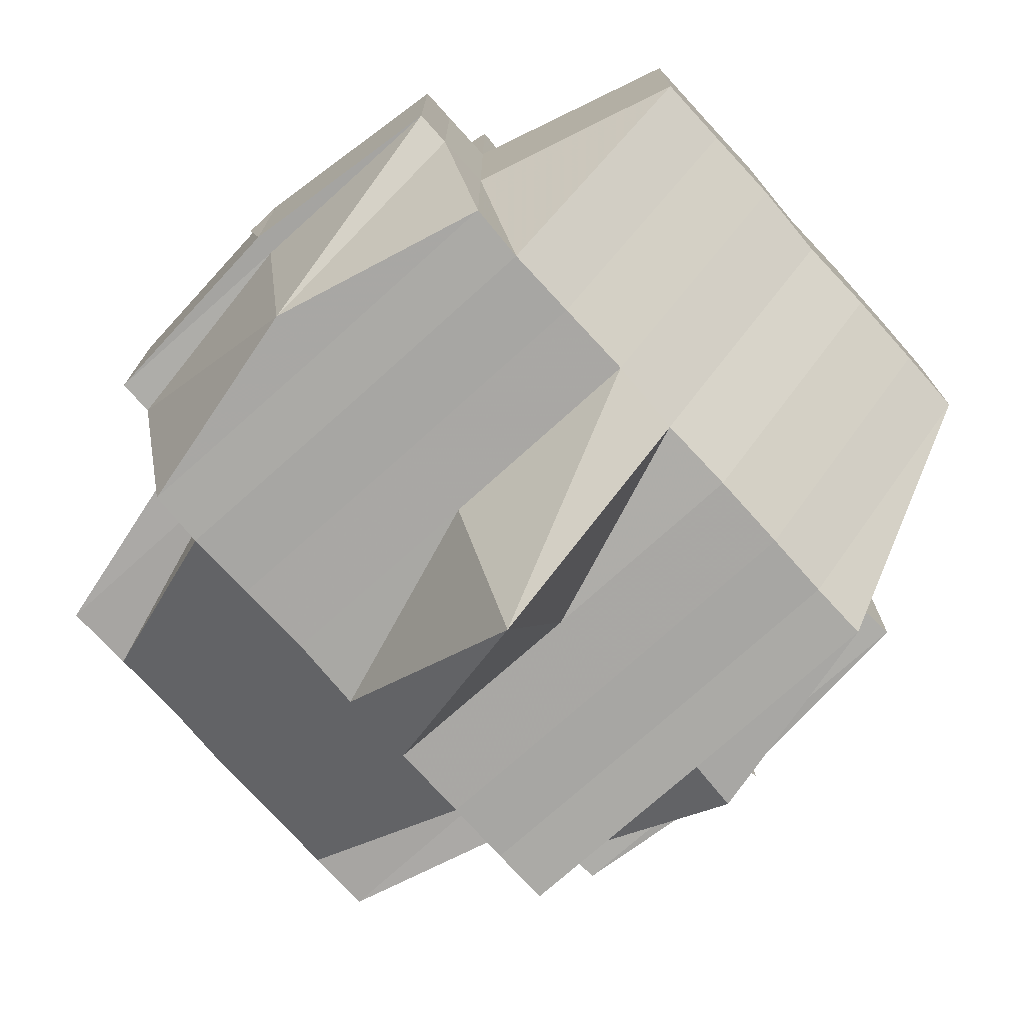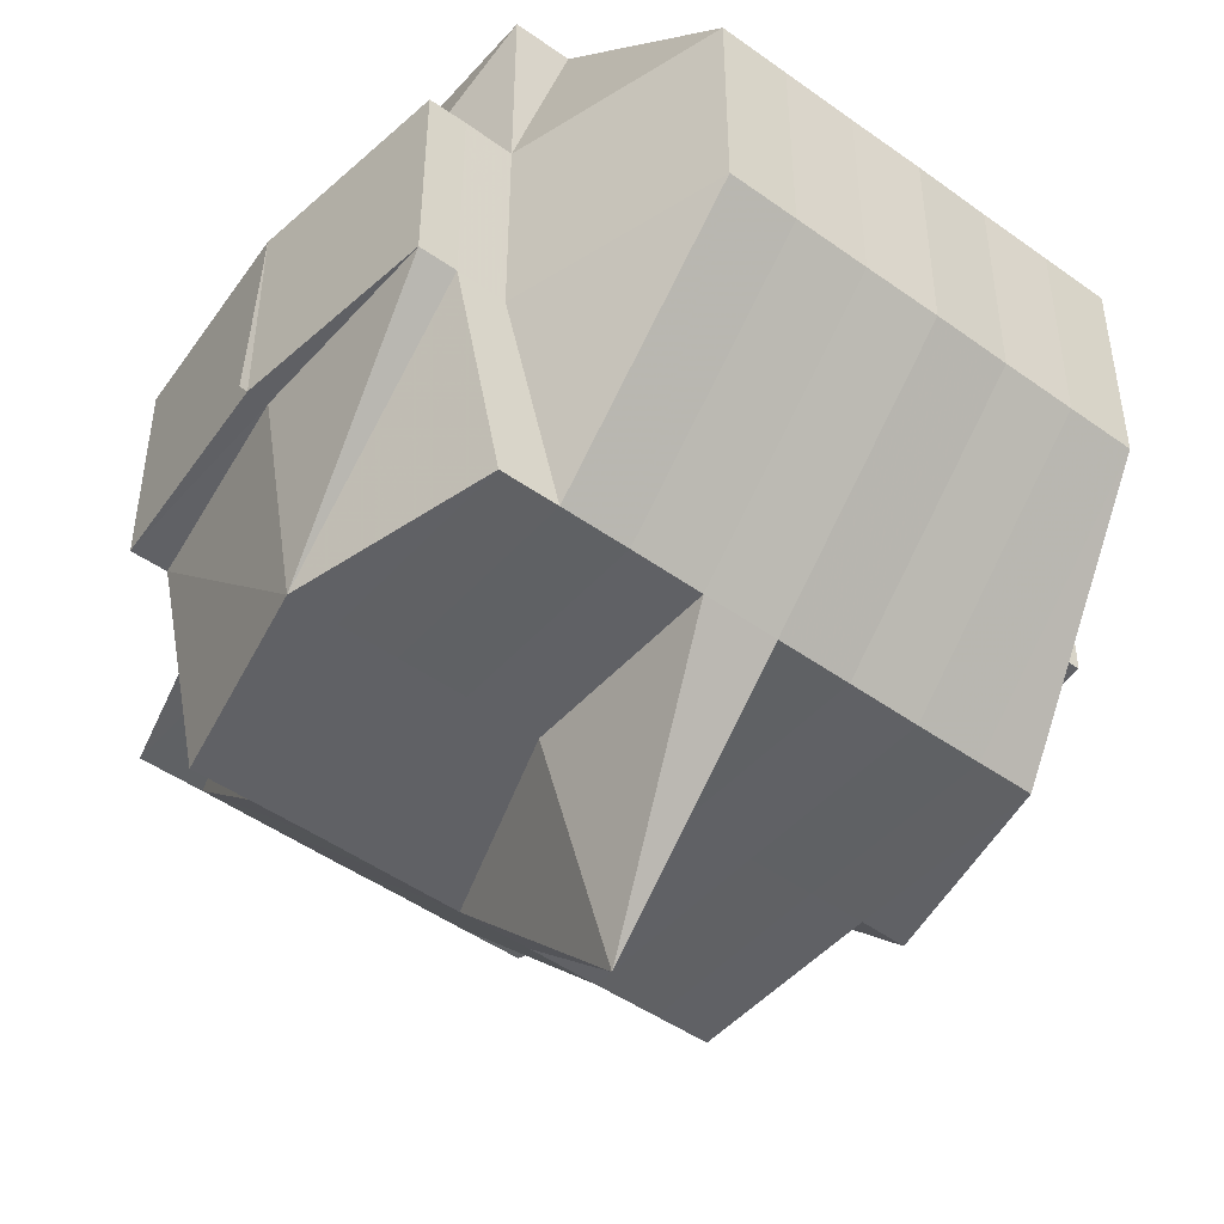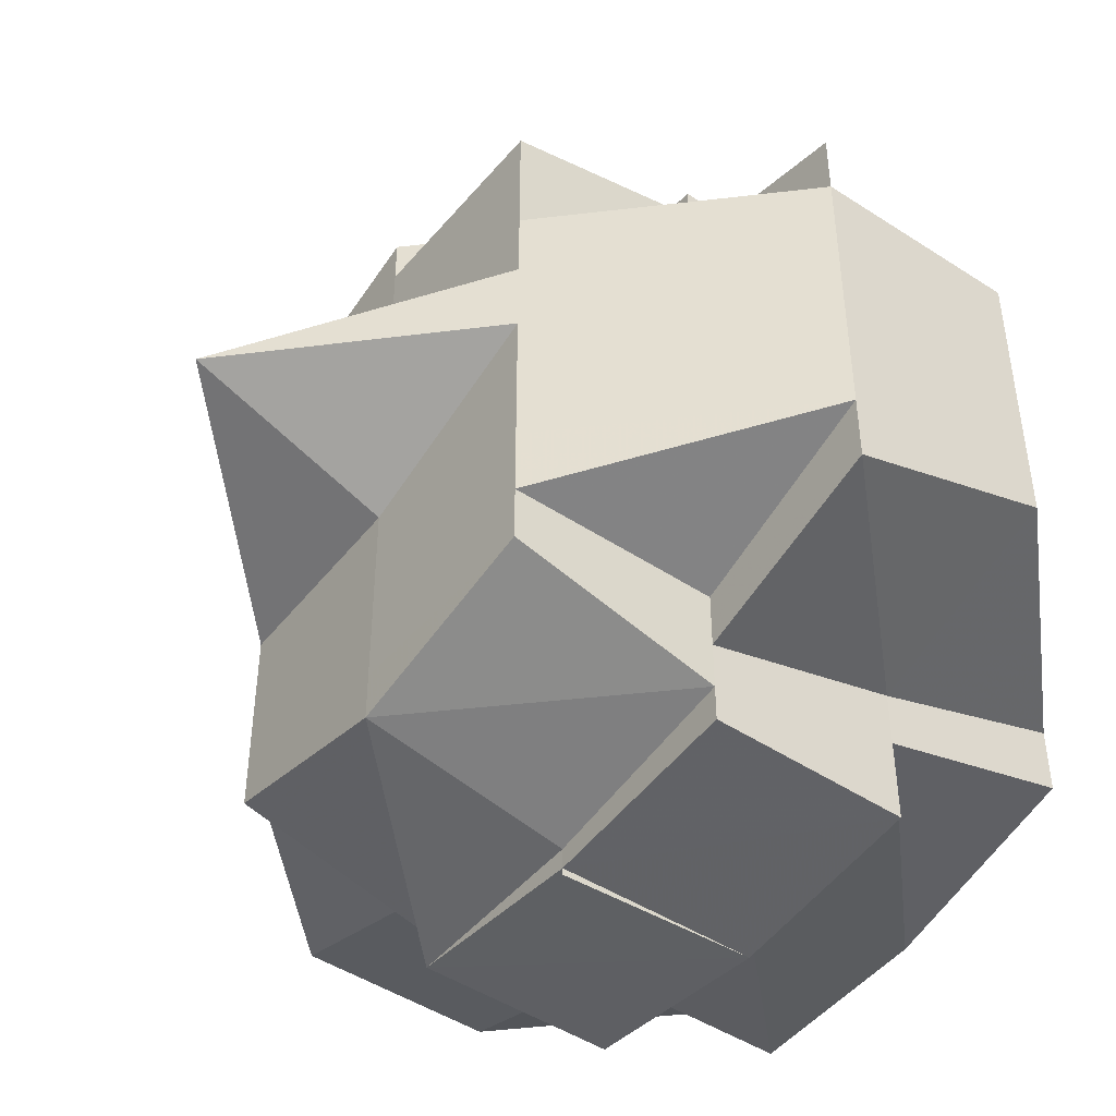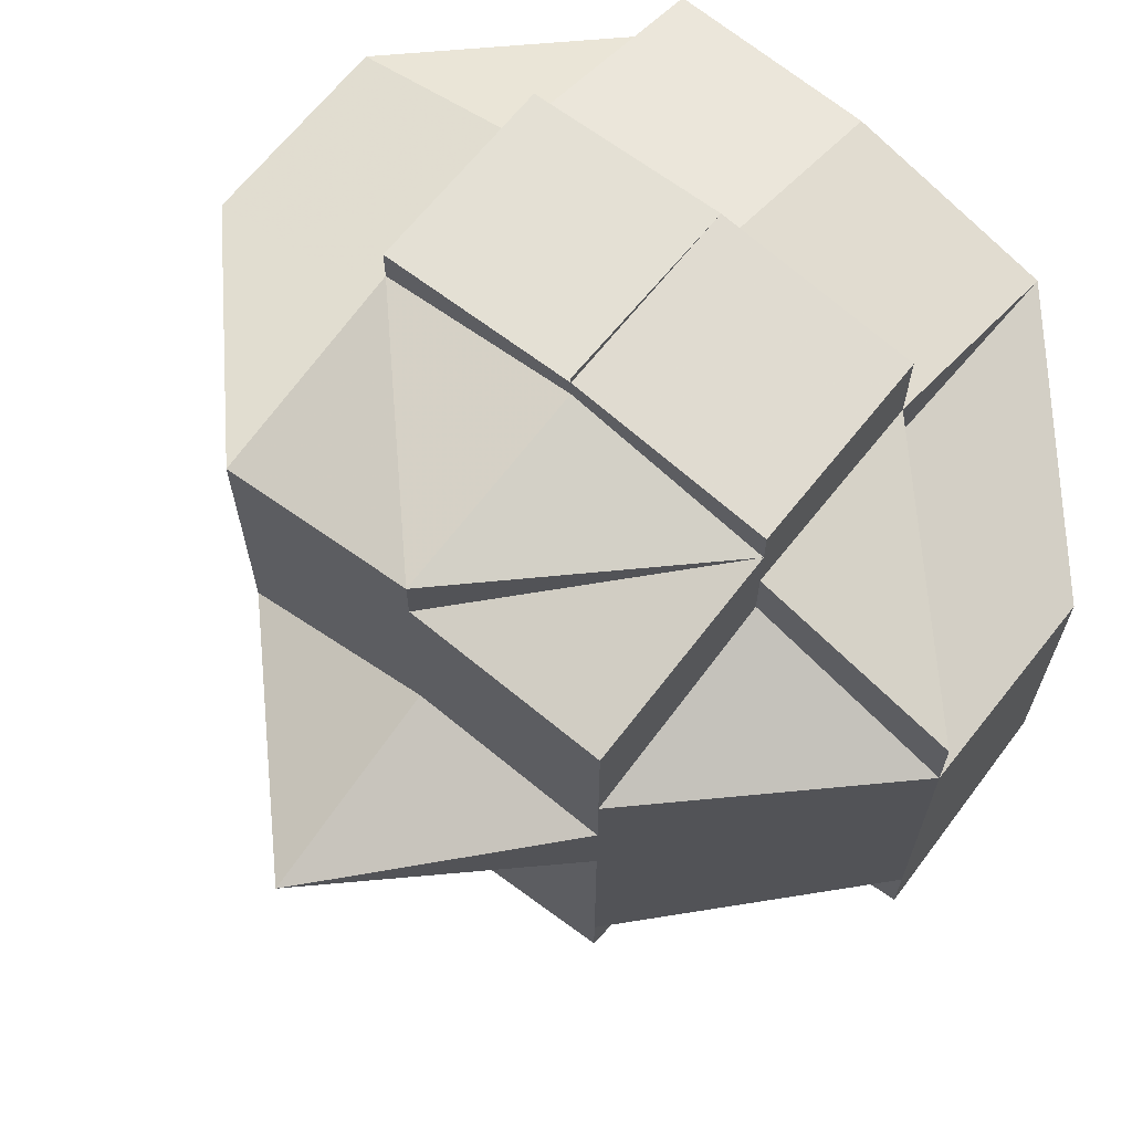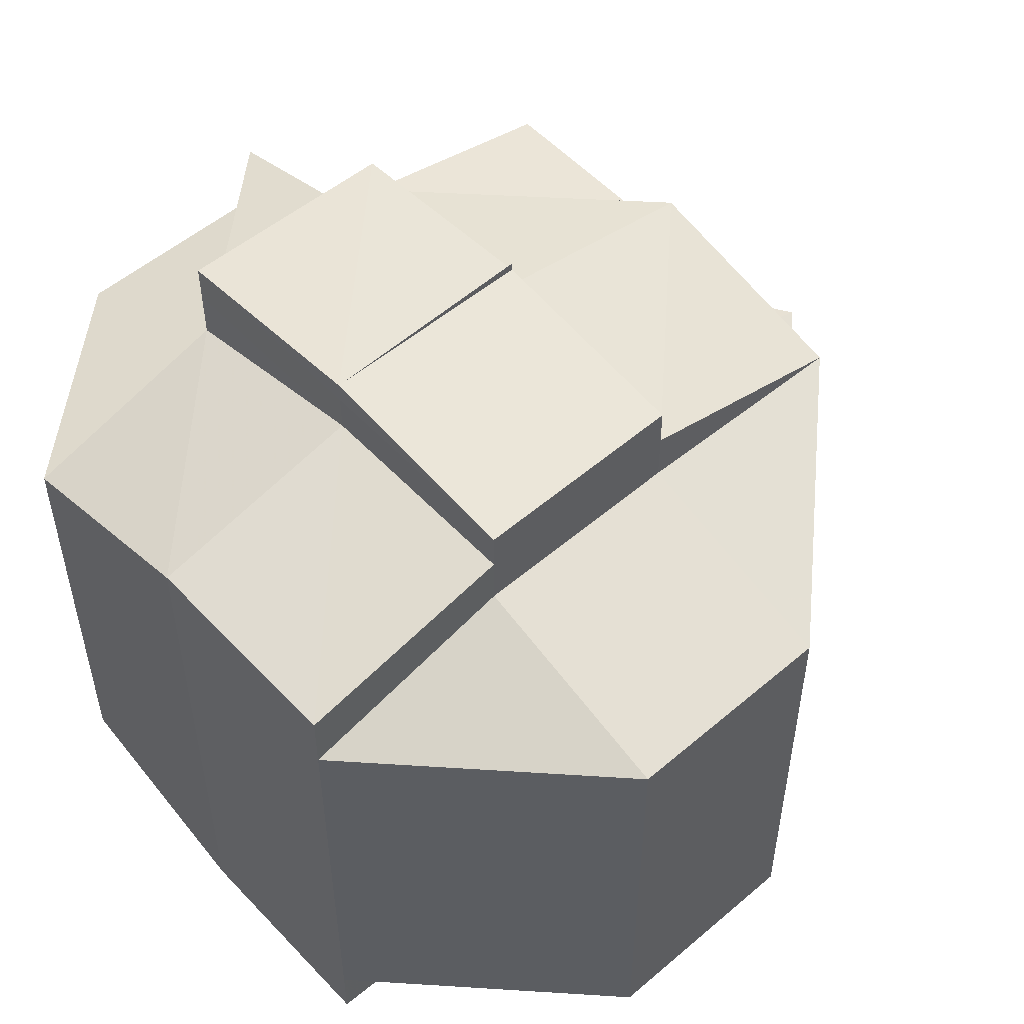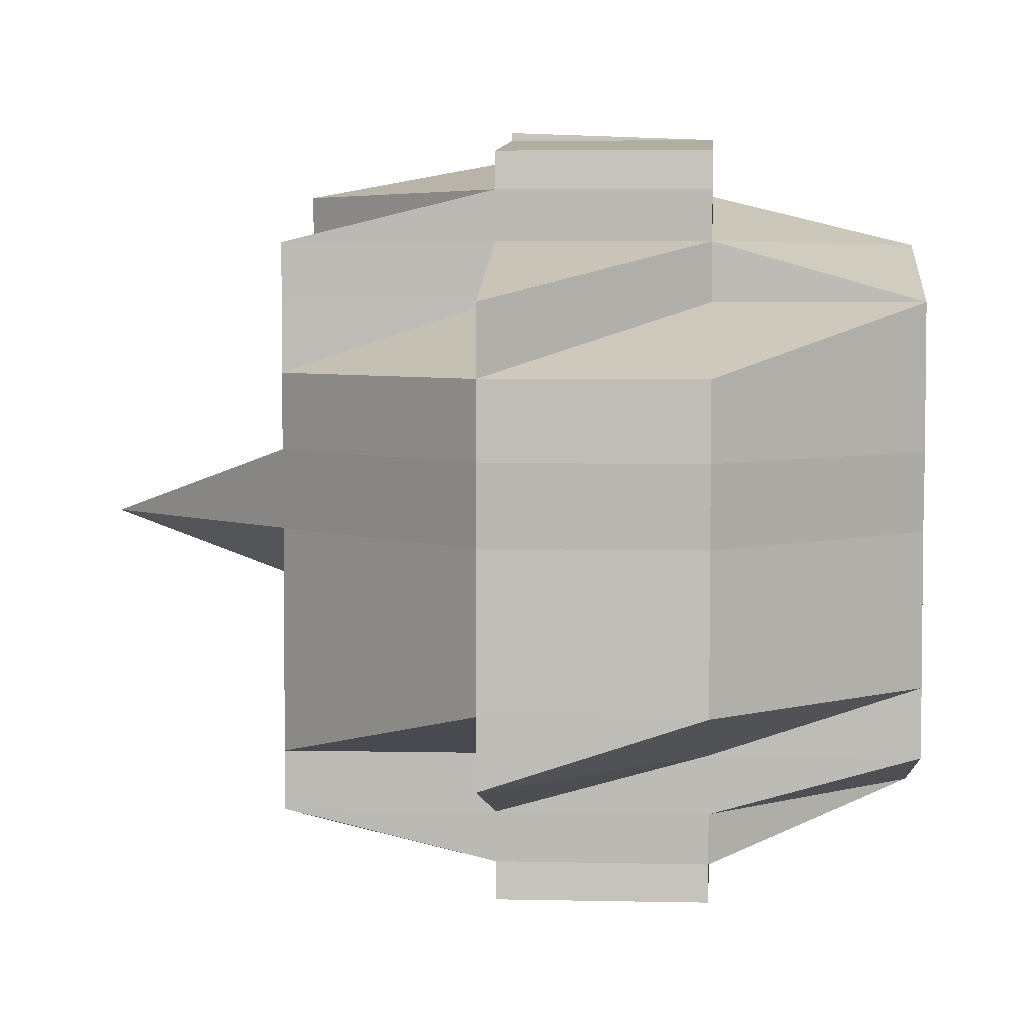
<metadata>
{"format":"obj","ext":"obj","renderer":"f3d","projection":"perspective","resolution":1024,"background":"white","views":[{"elev":-75.2,"azim":-138.2,"up":"+Y"},{"elev":-47.4,"azim":-129.1,"up":"+Y"},{"elev":-46.3,"azim":53.0,"up":"+Z"},{"elev":67.0,"azim":39.6,"up":"+Z"},{"elev":54.0,"azim":-131.5,"up":"+Z"},{"elev":4.6,"azim":94.2,"up":"+Z"}]}
</metadata>
<code>
o 2386
v 2249 1879 15.09
v 2249 1879 15.09
v 2249 1879 15.09
v 2249 1879 15.09
v 2249 1879 15.09
v 2249 1879 15.09
v 2249 1879 15.09
v 2249 1879 15.09
v 2249 1879 15.09
v 2249 1879 15.09
v 2249 1879 15.09
v 2249 1879 15.09
v 2249 1879 15.09
v 2249 1879 15.09
v 2249 1879 15.09
v 2249 1879 15.09
v 2249 1879 15.09
v 2249 1879 15.09
v 2249 1879 15.09
v 2249 1879 15.09
v 2249 1879 15.08
v 2249 1879 15.09
v 2249 1879 15.09
v 2249 1879 15.09
v 2249 1879 15.08
v 2249 1879 15.09
v 2249 1879 15.08
v 2249 1879 15.08
v 2249 1879 15.09
v 2249 1879 15.08
v 2249 1879 15.08
v 2249 1879 15.09
v 2249 1879 15.09
v 2249 1879 15.09
v 2249 1879 15.08
v 2249 1879 15.08
v 2249 1879 15.08
v 2249 1879 15.08
v 2249 1879 15.08
v 2249 1879 15.08
v 2249 1879 15.08
v 2249 1879 15.08
v 2249 1879 15.08
v 2249 1879 15.08
v 2249 1879 15.08
v 2249 1879 15.07
v 2249 1879 15.07
v 2249 1879 15.07
v 2249 1879 15.08
v 2249 1879 15.07
v 2249 1879 15.08
v 2249 1879 15.08
v 2249 1879 15.07
v 2249 1879 15.08
v 2249 1879 15.08
v 2249 1879 15.08
v 2249 1879 15.09
v 2249 1879 15.07
v 2249 1879 15.07
v 2249 1879 15.07
v 2249 1879 15.07
v 2249 1879 15.07
v 2249 1879 15.07
v 2249 1879 15.06
v 2249 1879 15.06
v 2249 1879 15.06
v 2249 1879 15.06
v 2249 1879 15.06
v 2249 1879 15.06
v 2249 1879 15.06
v 2249 1879 15.06
v 2249 1879 15.06
v 2249 1879 15.06
v 2249 1879 15.06
v 2249 1879 15.06
v 2249 1879 15.06
v 2249 1879 15.05
v 2249 1879 15.06
v 2249 1879 15.06
v 2249 1879 15.06
v 2249 1879 15.07
v 2249 1879 15.07
v 2249 1879 15.07
v 2249 1879 15.06
v 2249 1879 15.06
v 2249 1879 15.06
v 2249 1879 15.06
v 2249 1879 15.06
v 2249 1879 15.06
v 2249 1879 15.06
v 2249 1879 15.06
v 2249 1879 15.06
v 2249 1879 15.06
v 2249 1879 15.05
v 2249 1879 15.06
v 2249 1879 15.05
v 2249 1879 15.06
v 2249 1879 15.05
v 2249 1879 15.06
v 2249 1879 15.06
v 2249 1879 15.05
v 2249 1879 15.06
v 2249 1879 15.05
v 2249 1879 15.05
v 2249 1879 15.05
v 2249 1879 15.05
v 2249 1879 15.05
v 2249 1879 15.05
v 2249 1879 15.05
v 2249 1879 15.05
v 2249 1879 15.05
v 2249 1879 15.05
v 2249 1879 15.05
v 2249 1879 15.05
v 2249 1879 15.05
v 2249 1879 15.05
v 2249 1879 15.05
v 2249 1879 15.06
v 2249 1879 15.05
v 2249 1879 15.05
v 2249 1879 15.05
v 2249 1879 15.05
v 2249 1879 15.05
v 2249 1879 15.05
v 2249 1879 15.05
v 2249 1879 15.05
v 2249 1879 15.05
v 2249 1879 15.05
v 2249 1879 15.05
v 2249 1879 15.05
v 2249 1879 15.06
v 2249 1879 15.05
v 2249 1879 15.05
v 2249 1879 15.05
v 2249 1879 15.05
v 2249 1879 15.05
v 2249 1879 15.06
v 2249 1879 15.06
v 2249 1879 15.06
v 2249 1879 15.06
v 2249 1879 15.06
v 2249 1879 15.06
v 2249 1879 15.06
v 2249 1879 15.06
v 2249 1879 15.06
v 2249 1879 15.06
v 2249 1879 15.06
v 2249 1879 15.06
v 2249 1879 15.06
v 2249 1879 15.06
v 2249 1879 15.06
v 2249 1879 15.06
v 2249 1879 15.06
v 2249 1879 15.07
v 2249 1879 15.06
v 2249 1879 15.06
v 2249 1879 15.06
v 2249 1879 15.06
v 2249 1879 15.07
v 2249 1879 15.07
v 2249 1879 15.07
v 2249 1879 15.07
v 2249 1879 15.07
v 2249 1879 15.07
v 2249 1879 15.08
v 2249 1879 15.08
v 2249 1879 15.08
v 2249 1879 15.08
v 2249 1879 15.08
v 2249 1879 15.08
v 2249 1879 15.08
v 2249 1879 15.08
v 2249 1879 15.08
v 2249 1879 15.08
v 2249 1879 15.08
v 2249 1879 15.08
v 2249 1879 15.08
v 2249 1879 15.07
v 2249 1879 15.08
v 2249 1879 15.08
v 2249 1879 15.07
v 2249 1879 15.07
v 2249 1879 15.08
v 2249 1879 15.08
v 2249 1879 15.07
v 2249 1879 15.07
v 2249 1879 15.07
v 2249 1879 15.07
v 2249 1879 15.07
v 2249 1879 15.07
v 2249 1879 15.08
v 2249 1879 15.08
v 2249 1879 15.08
v 2249 1879 15.08
v 2249 1879 15.08
v 2249 1879 15.08
v 2249 1879 15.08
v 2249 1879 15.08
v 2249 1879 15.08
v 2249 1879 15.09
v 2249 1879 15.08
v 2249 1879 15.08
v 2249 1879 15.09
v 2249 1879 15.08
v 2249 1879 15.08
v 2249 1879 15.09
v 2249 1879 15.09
v 2249 1879 15.09
v 2249 1879 15.09
v 2249 1879 15.09
v 2249 1879 15.08
v 2249 1879 15.09
v 2249 1879 15.09
v 2249 1879 15.09
v 2249 1879 15.09
v 2249 1879 15.09
v 2249 1879 15.09
v 2249 1879 15.09
v 2249 1879 15.06
v 2249 1879 15.06
v 2249 1879 15.06
v 2249 1879 15.06
v 2249 1879 15.06
v 2249 1879 15.06
v 2249 1879 15.06
v 2249 1879 15.06
v 2249 1879 15.05
v 2249 1879 15.05
v 2249 1879 15.05
v 2249 1879 15.05
v 2249 1879 15.05
f 1 2 3
f 4 5 3
f 1 6 7
f 6 8 9
f 4 10 11
f 10 12 13
f 14 15 9
f 16 14 7
f 17 18 16
f 19 20 14
f 20 21 22
f 22 23 15
f 14 22 24
f 22 25 23
f 26 22 14
f 27 28 25
f 29 30 26
f 31 30 32
f 29 33 34
f 30 35 33
f 36 37 30
f 37 38 39
f 39 40 41
f 42 41 43
f 44 45 39
f 44 46 45
f 47 46 44
f 46 48 45
f 49 47 44
f 47 50 46
f 49 51 52
f 53 47 49
f 54 52 55
f 56 55 57
f 58 50 47
f 53 58 47
f 50 59 46
f 46 59 48
f 58 60 50
f 50 61 59
f 60 61 50
f 59 62 48
f 61 63 59
f 59 63 62
f 61 64 63
f 60 65 61
f 65 64 61
f 65 66 64
f 67 65 60
f 68 66 65
f 67 68 65
f 68 69 66
f 66 70 64
f 69 71 72
f 73 69 68
f 74 73 75
f 76 77 69
f 78 73 68
f 78 68 67
f 79 73 78
f 80 78 67
f 79 78 80
f 80 67 81
f 81 67 60
f 81 60 58
f 82 81 58
f 82 58 53
f 83 80 81
f 83 81 82
f 84 79 80
f 84 80 83
f 85 79 84
f 85 86 79
f 86 87 88
f 89 86 85
f 90 85 84
f 89 85 90
f 91 92 90
f 93 86 89
f 86 94 95
f 95 96 97
f 98 94 99
f 100 93 89
f 93 101 102
f 103 104 101
f 105 103 106
f 106 107 94
f 108 107 98
f 94 107 109
f 110 111 108
f 111 112 113
f 107 114 115
f 107 115 116
f 117 116 118
f 119 120 107
f 120 121 122
f 123 120 124
f 125 122 126
f 124 127 128
f 129 111 127
f 130 129 125
f 77 130 125
f 109 125 69
f 69 125 131
f 125 132 131
f 127 133 134
f 127 134 135
f 132 127 136
f 131 132 137
f 137 138 139
f 131 137 70
f 137 132 140
f 132 136 140
f 70 137 141
f 140 136 142
f 140 143 144
f 141 144 145
f 142 136 93
f 136 106 93
f 142 93 100
f 100 146 147
f 148 149 70
f 150 151 100
f 70 141 152
f 64 70 152
f 152 141 153
f 64 152 63
f 63 152 154
f 152 153 154
f 63 154 62
f 155 150 156
f 157 100 156
f 156 100 158
f 154 153 159
f 153 156 159
f 154 159 160
f 62 154 160
f 159 156 161
f 156 158 161
f 160 159 162
f 159 161 162
f 62 160 163
f 48 62 163
f 160 162 164
f 163 160 164
f 48 163 165
f 45 48 165
f 45 165 166
f 165 163 167
f 163 164 167
f 166 165 168
f 165 167 168
f 169 170 166
f 171 169 172
f 166 168 172
f 173 166 172
f 172 168 174
f 172 174 22
f 174 175 22
f 174 27 175
f 168 27 174
f 168 167 27
f 167 176 27
f 167 164 176
f 27 176 177
f 164 178 176
f 164 162 178
f 176 179 177
f 176 178 179
f 177 179 180
f 162 181 178
f 162 161 181
f 178 182 179
f 178 181 182
f 179 182 183
f 179 183 180
f 177 180 184
f 161 185 181
f 161 158 185
f 158 90 185
f 181 185 186
f 181 186 182
f 185 90 187
f 185 187 186
f 90 84 187
f 187 84 83
f 187 83 188
f 186 187 188
f 188 83 82
f 182 186 189
f 186 188 189
f 182 189 183
f 188 82 190
f 189 188 190
f 190 82 53
f 183 189 191
f 189 190 191
f 190 53 192
f 191 190 192
f 192 53 49
f 183 191 193
f 180 183 193
f 191 192 194
f 193 191 194
f 192 49 195
f 194 192 195
f 195 49 196
f 196 197 198
f 195 196 54
f 194 195 54
f 199 194 54
f 193 194 199
f 199 54 200
f 180 193 201
f 201 193 199
f 184 180 201
f 202 184 203
f 204 205 184
f 201 199 206
f 184 201 206
f 206 199 200
f 207 184 206
f 207 208 209
f 206 200 210
f 200 29 210
f 200 211 212
f 210 212 213
f 210 213 13
f 214 215 210
f 216 210 11
f 217 218 216
f 219 220 221
f 222 223 220
f 224 225 226
f 227 228 229
f 230 228 231

</code>
